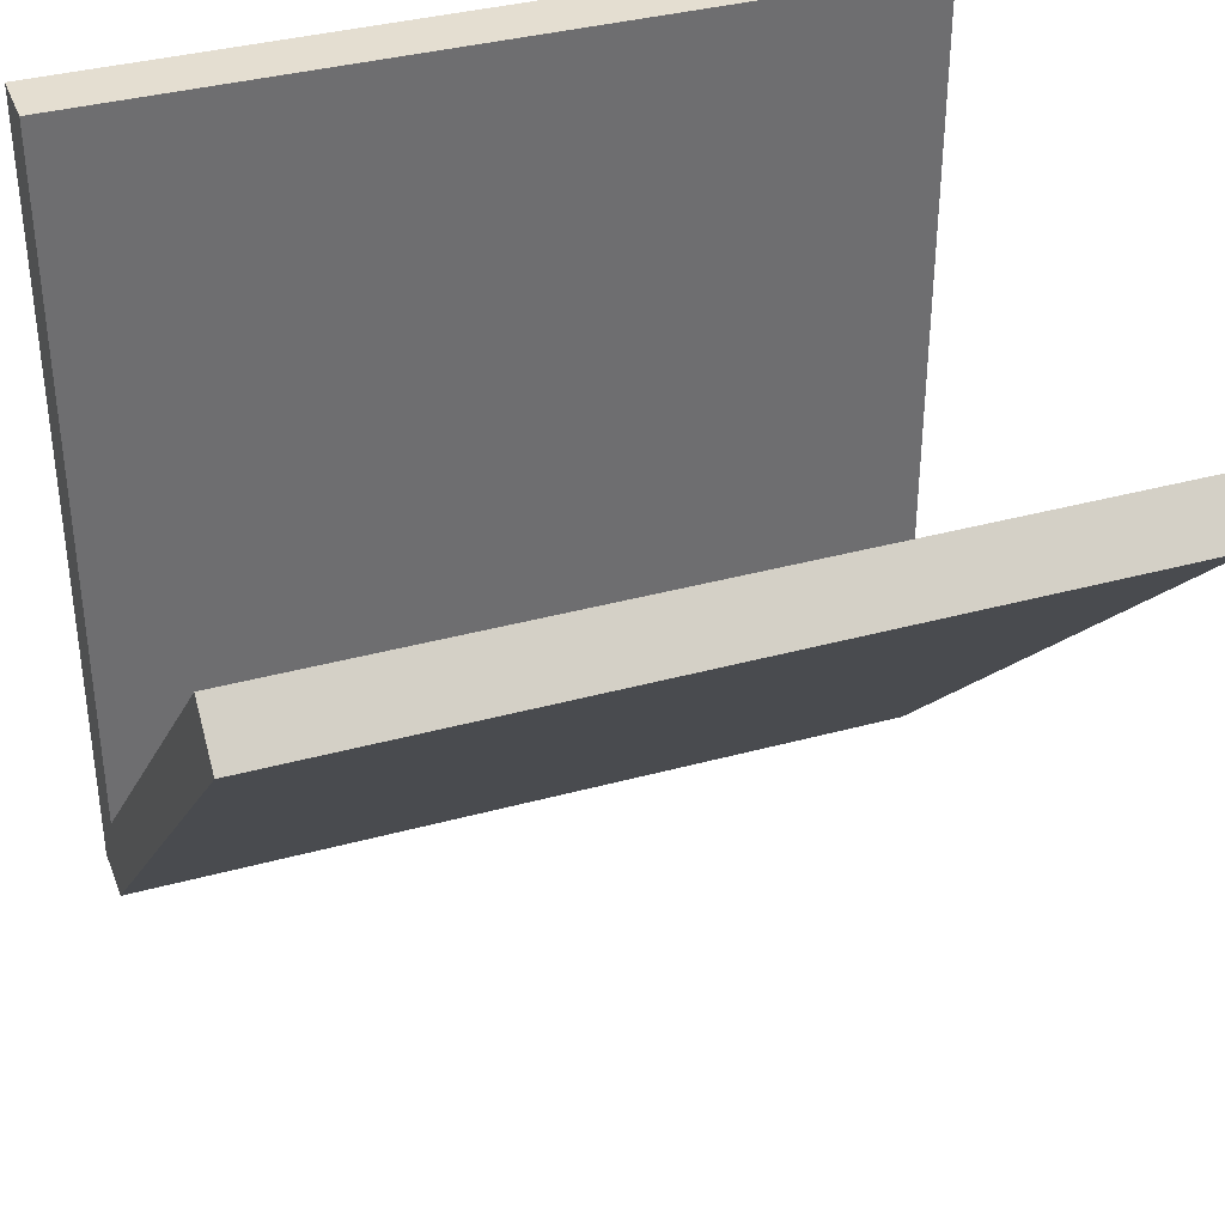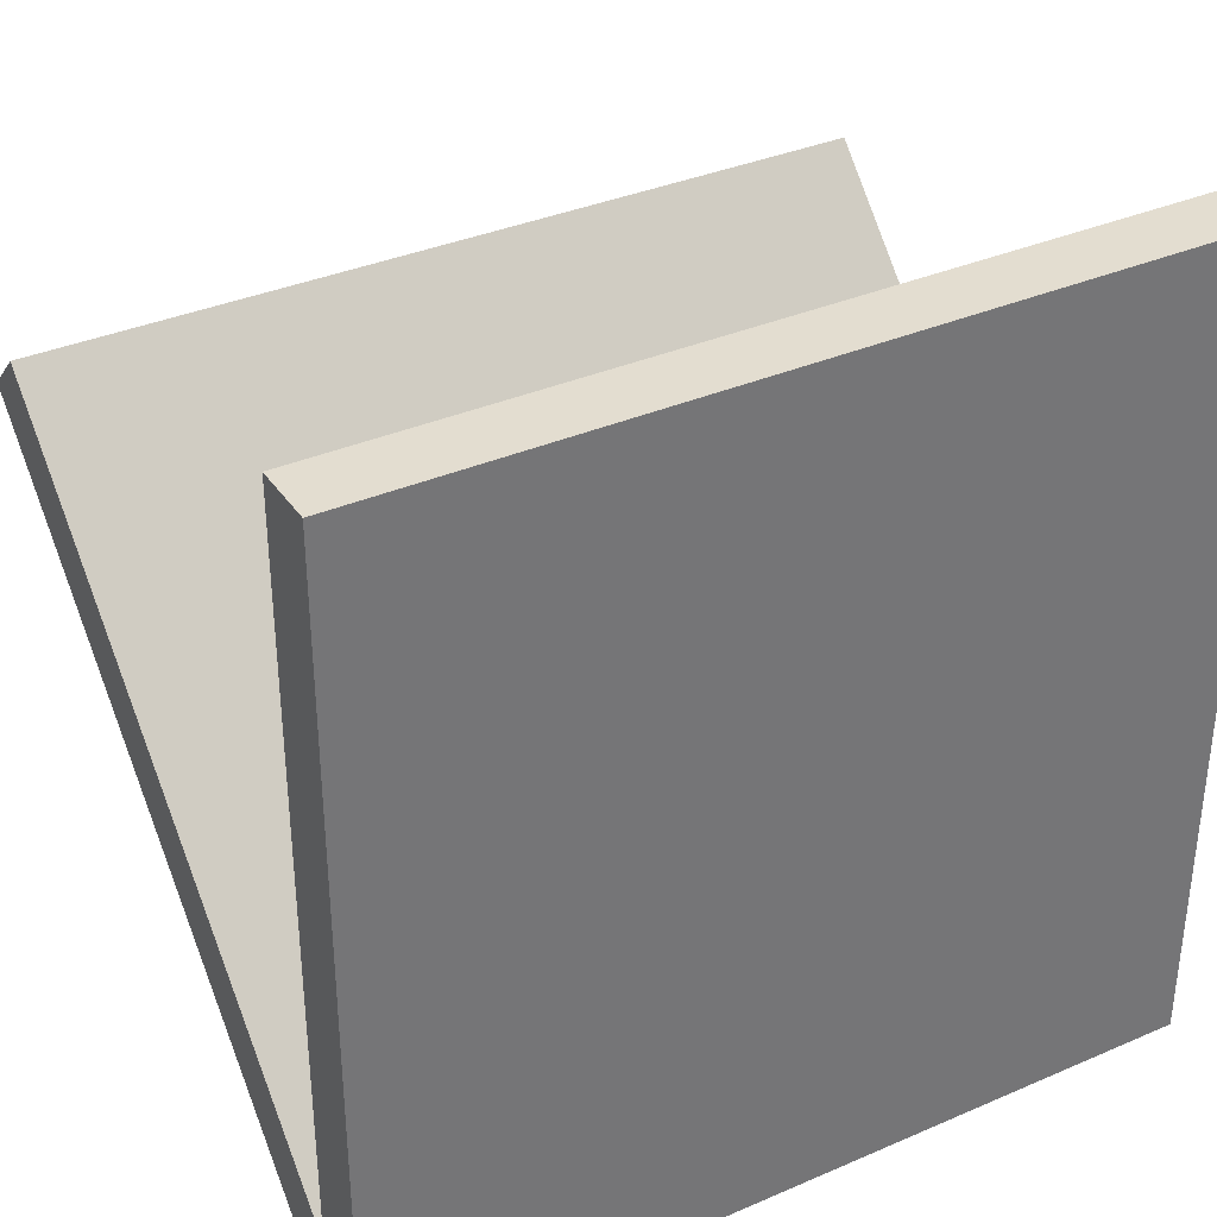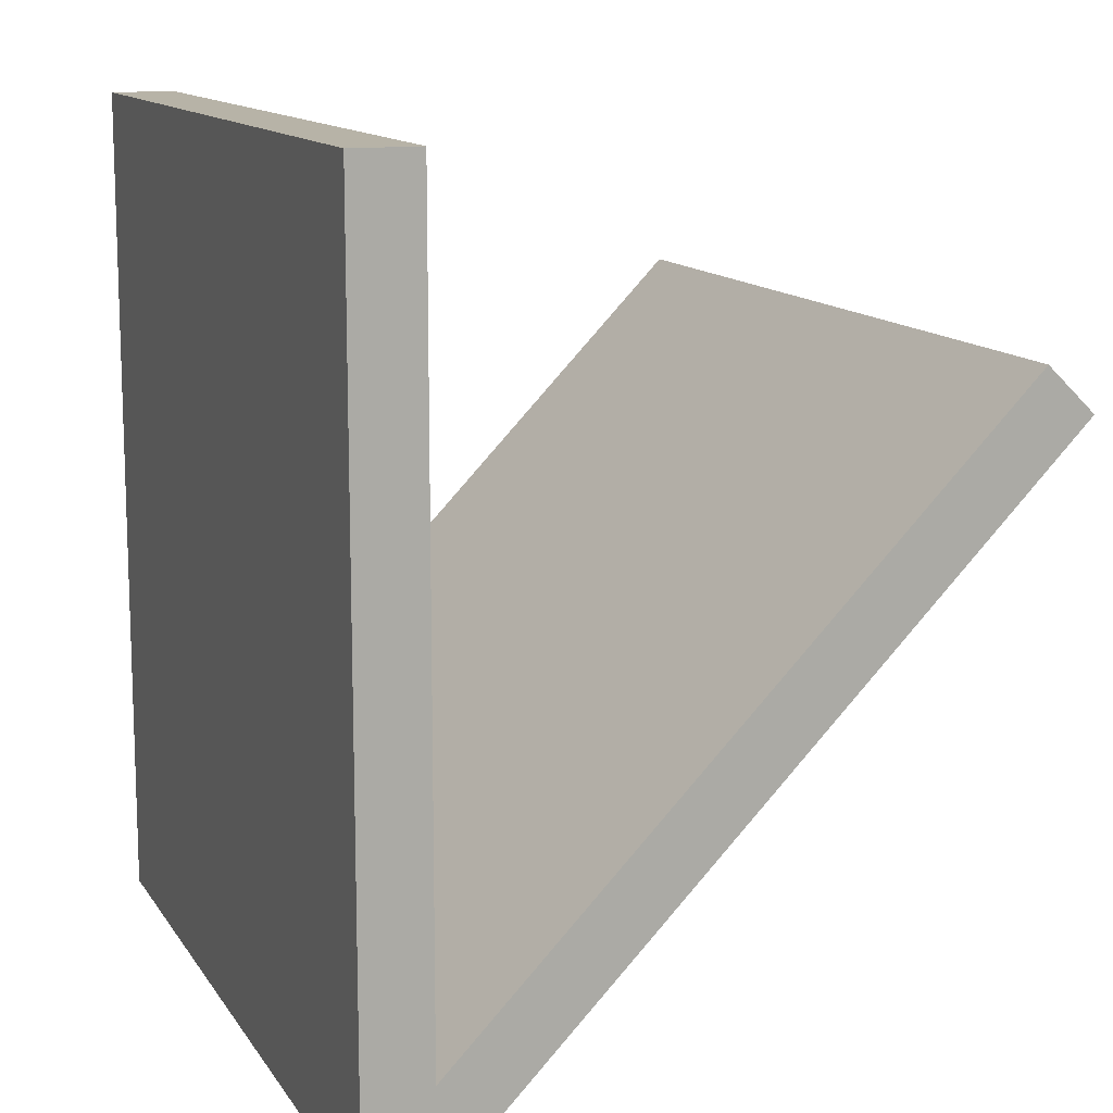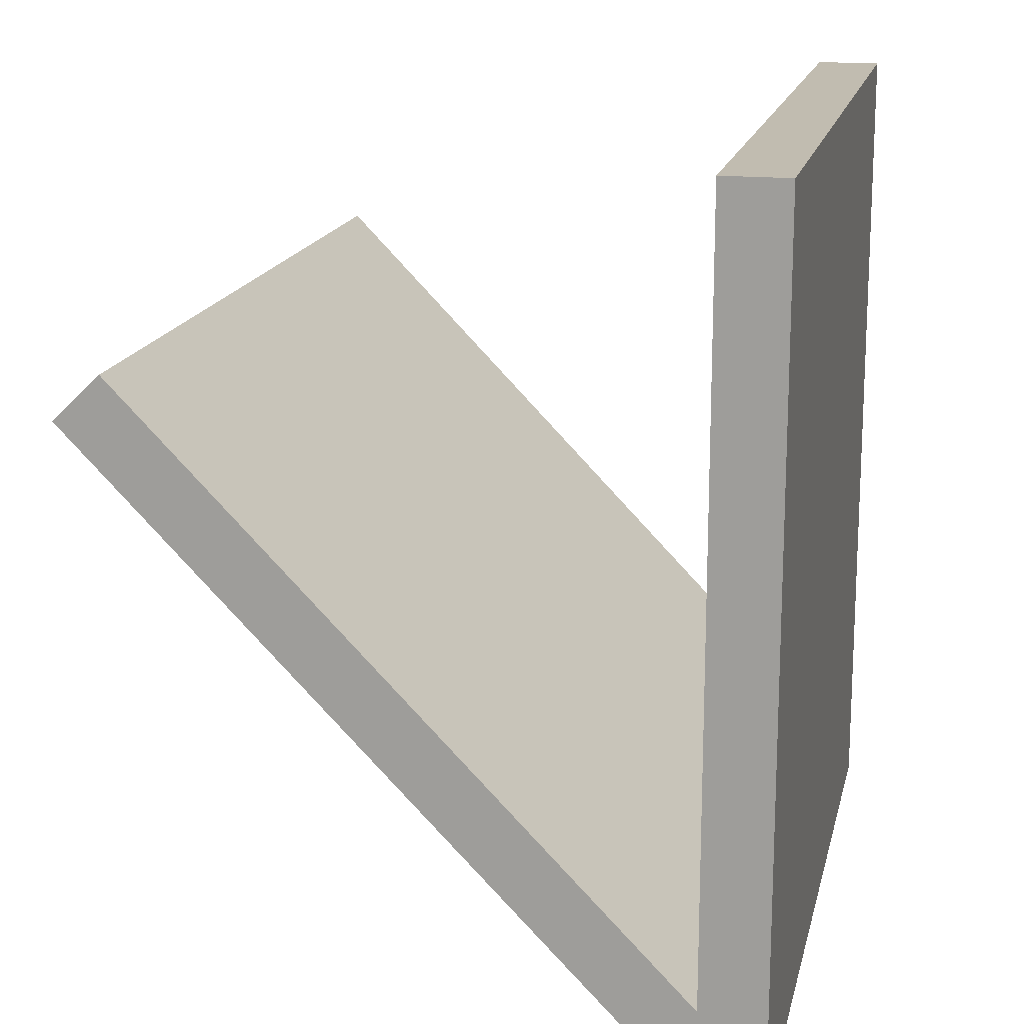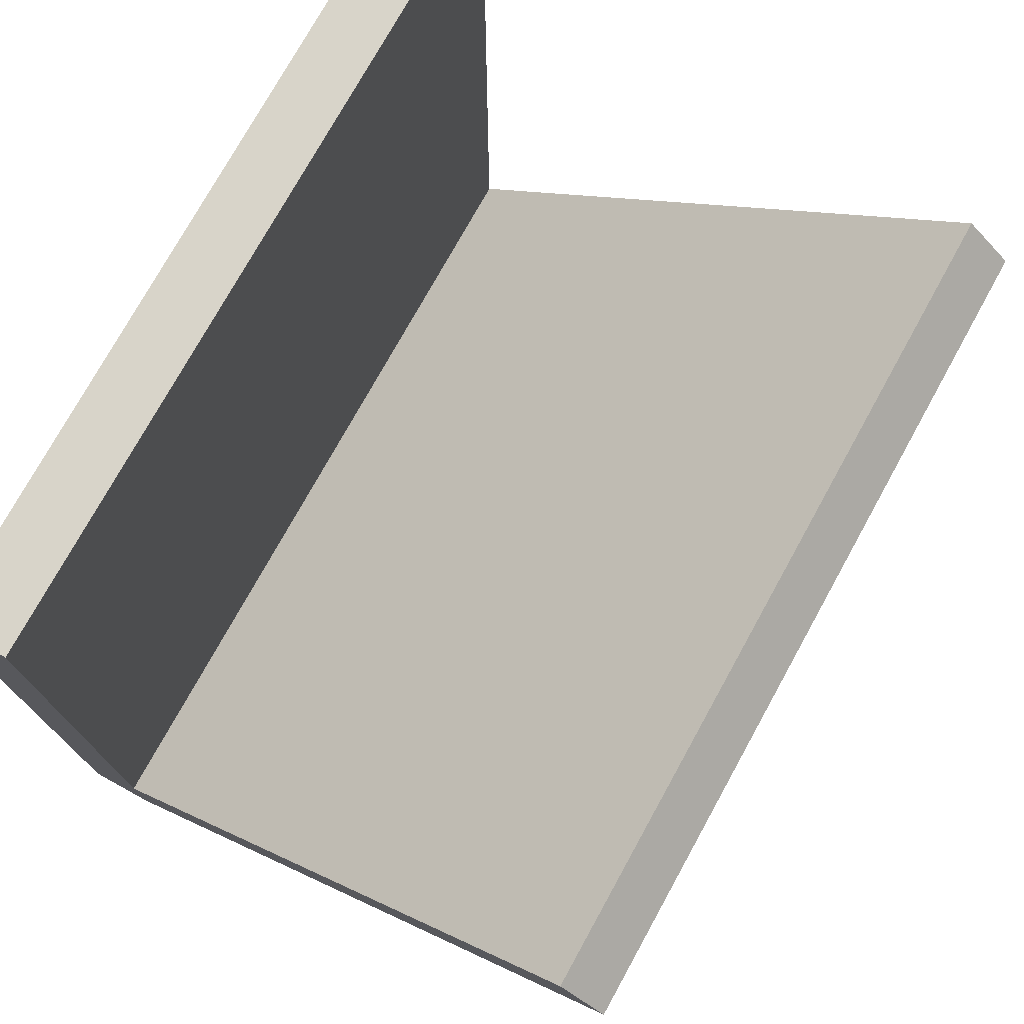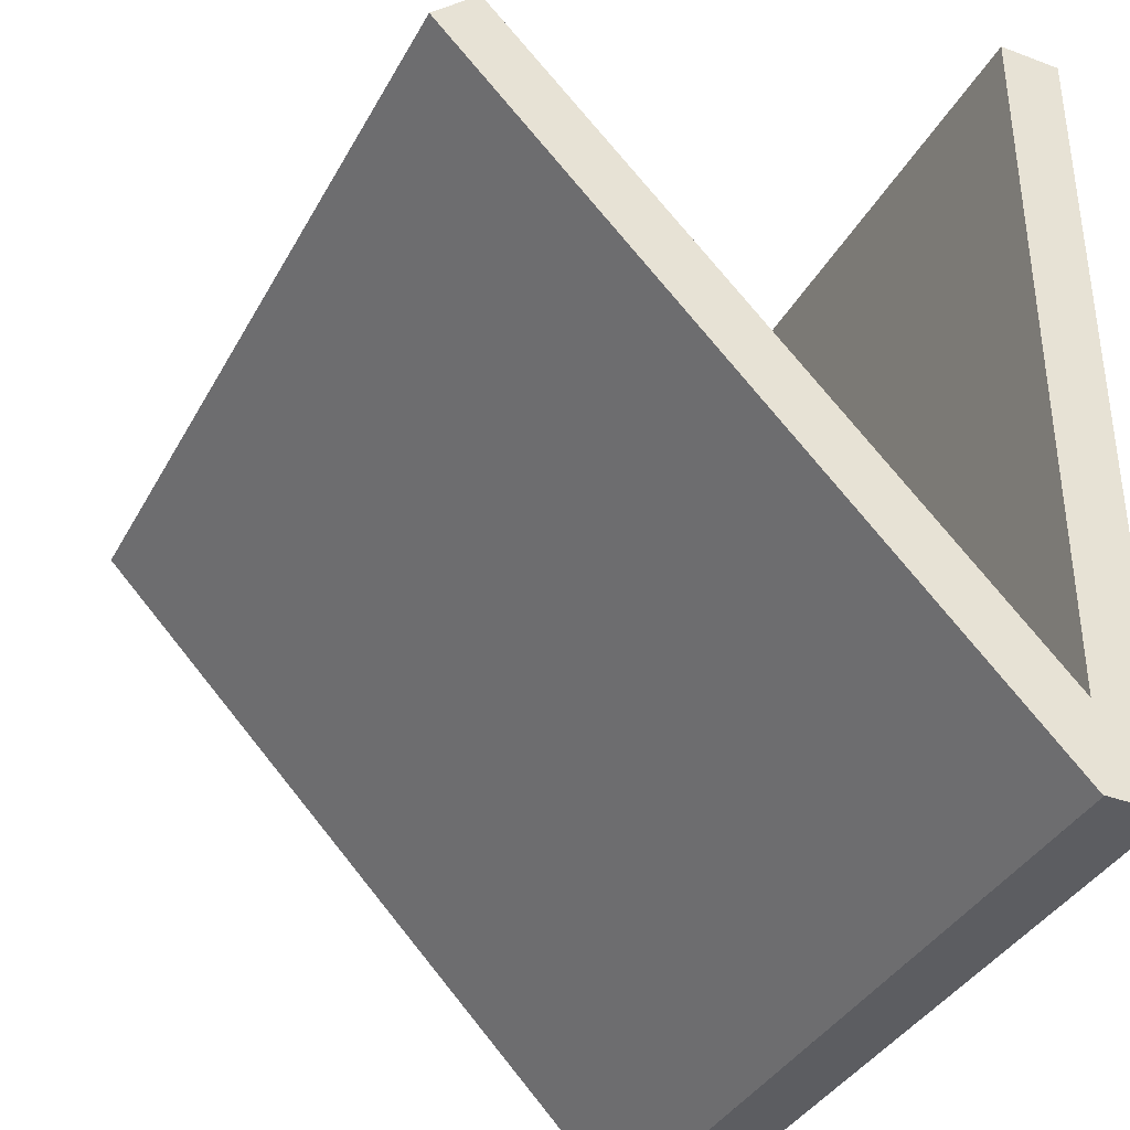
<metadata>
{"format":"obj","ext":"obj","renderer":"f3d","projection":"perspective","resolution":1024,"background":"white","views":[{"elev":36.5,"azim":160.3,"up":"+Z"},{"elev":35.5,"azim":-29.7,"up":"+Z"},{"elev":12.6,"azim":69.3,"up":"+Z"},{"elev":16.5,"azim":-77.6,"up":"+Z"},{"elev":75.3,"azim":118.9,"up":"+Z"},{"elev":-37.1,"azim":-115.7,"up":"+Z"}]}
</metadata>
<code>
o Cube.001
v 0.907 0.03173 0.08515
v 0.907 -0.01316 0.1286
v 0.907 0.6022 0.6741
v 0.907 0.5573 0.7176
v 0.09638 0.03173 0.08515
v 0.09638 -0.01316 0.1286
v 0.09638 0.6022 0.6741
v 0.09638 0.5573 0.7176
v 0.907 0.03125 0.086
v 0.907 -0.03125 0.086
v 0.907 0.03125 0.906
v 0.907 -0.03125 0.906
v 0.09638 0.03125 0.086
v 0.09638 -0.03125 0.086
v 0.09638 0.03125 0.906
v 0.09638 -0.03125 0.906
v 0.907 0.03173 0.08515
v 0.907 -0.01316 0.1286
v 0.907 0.5573 0.7176
v 0.907 0.03173 0.08515
v 0.907 -0.01316 0.1286
v 0.907 0.5573 0.7176
f 5 3 17
f 3 8 19
f 7 6 8
f 18 8 6
f 1 4 2
f 5 18 6
f 13 11 9
f 11 16 12
f 15 14 16
f 10 16 14
f 10 11 12
f 13 10 14
f 17 3 19
f 5 7 3
f 3 7 8
f 7 5 6
f 18 19 8
f 5 17 18
f 13 15 11
f 11 15 16
f 15 13 14
f 10 12 16
f 10 9 11
f 13 9 10
f 20 21 18 17
f 21 22 19 18
f 22 20 17 19
f 1 2 21 20
f 2 4 22 21
f 4 1 20 22

</code>
